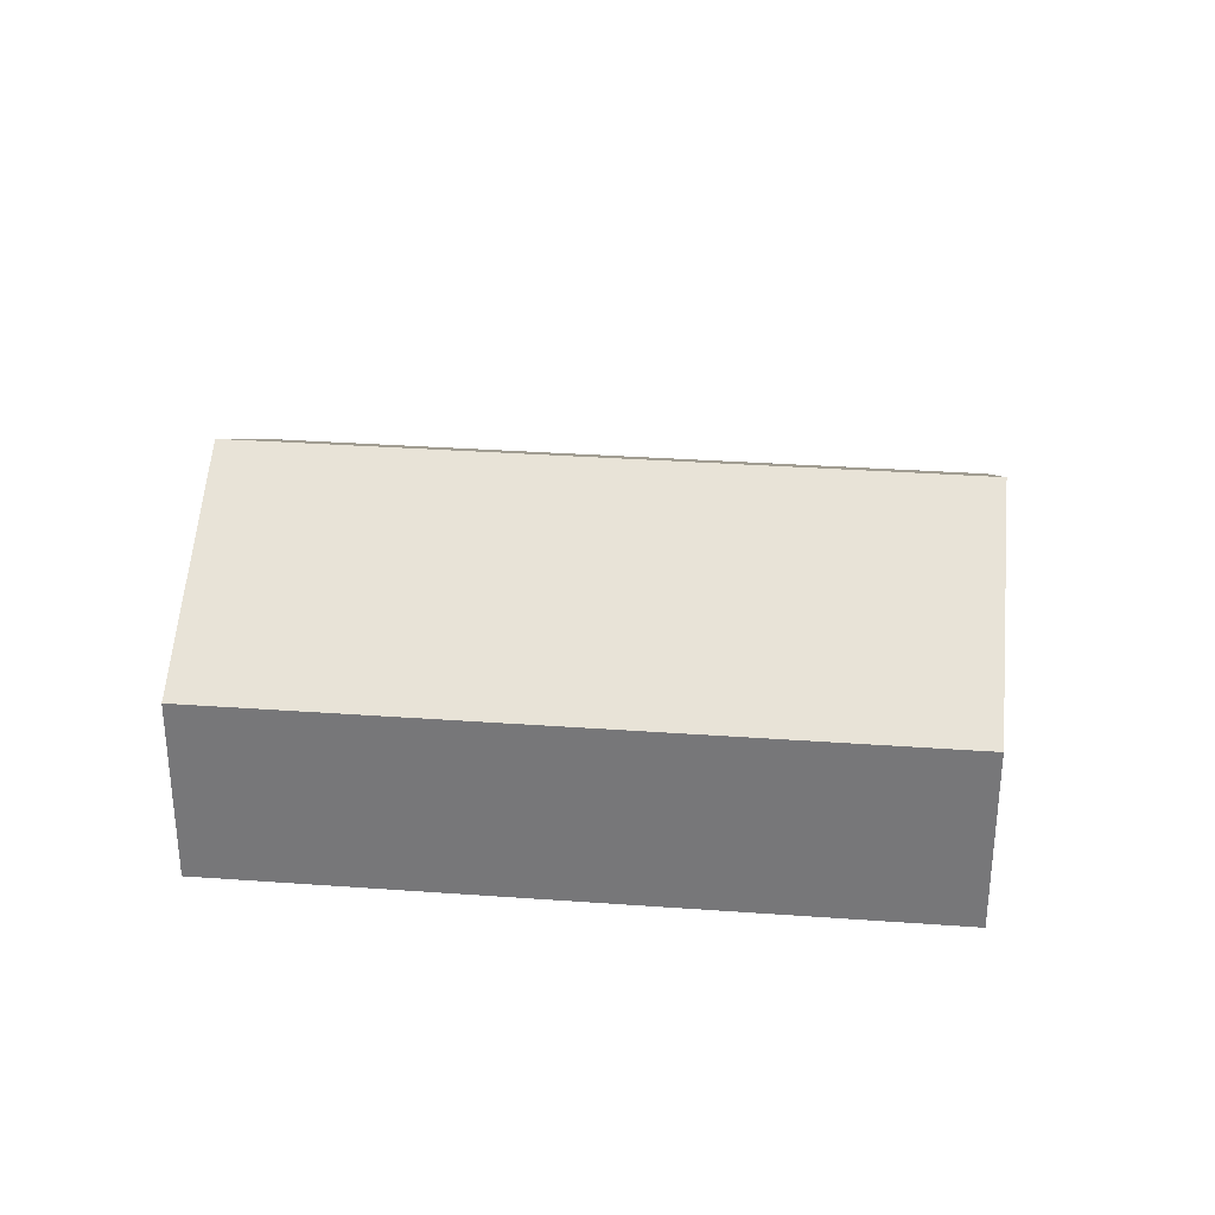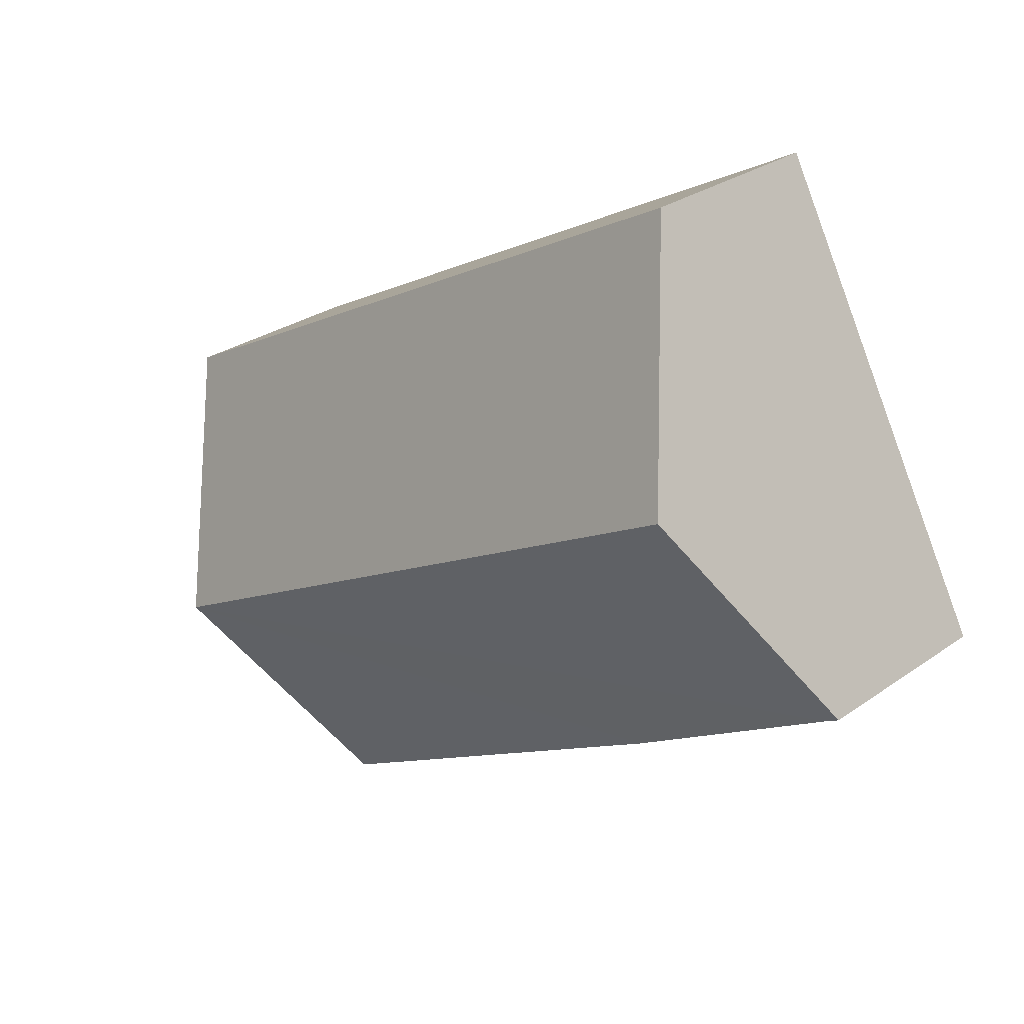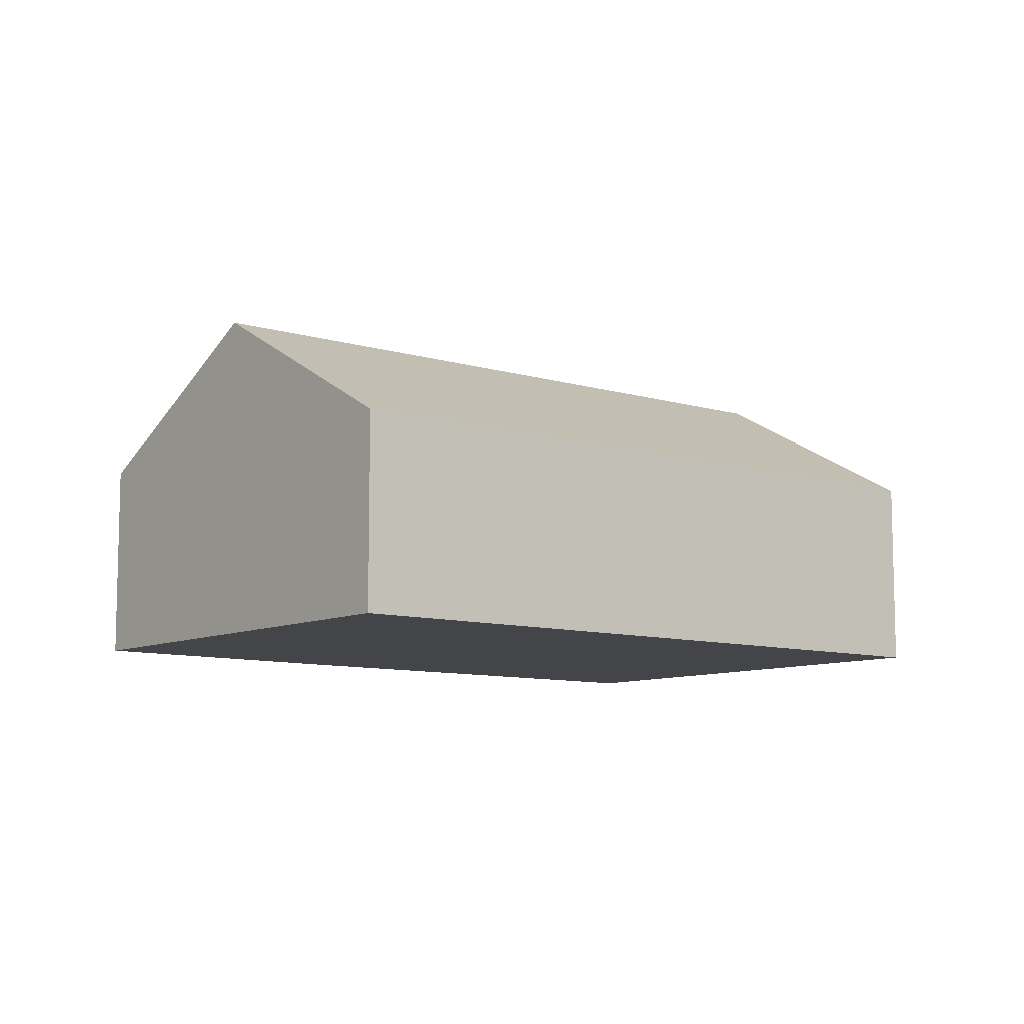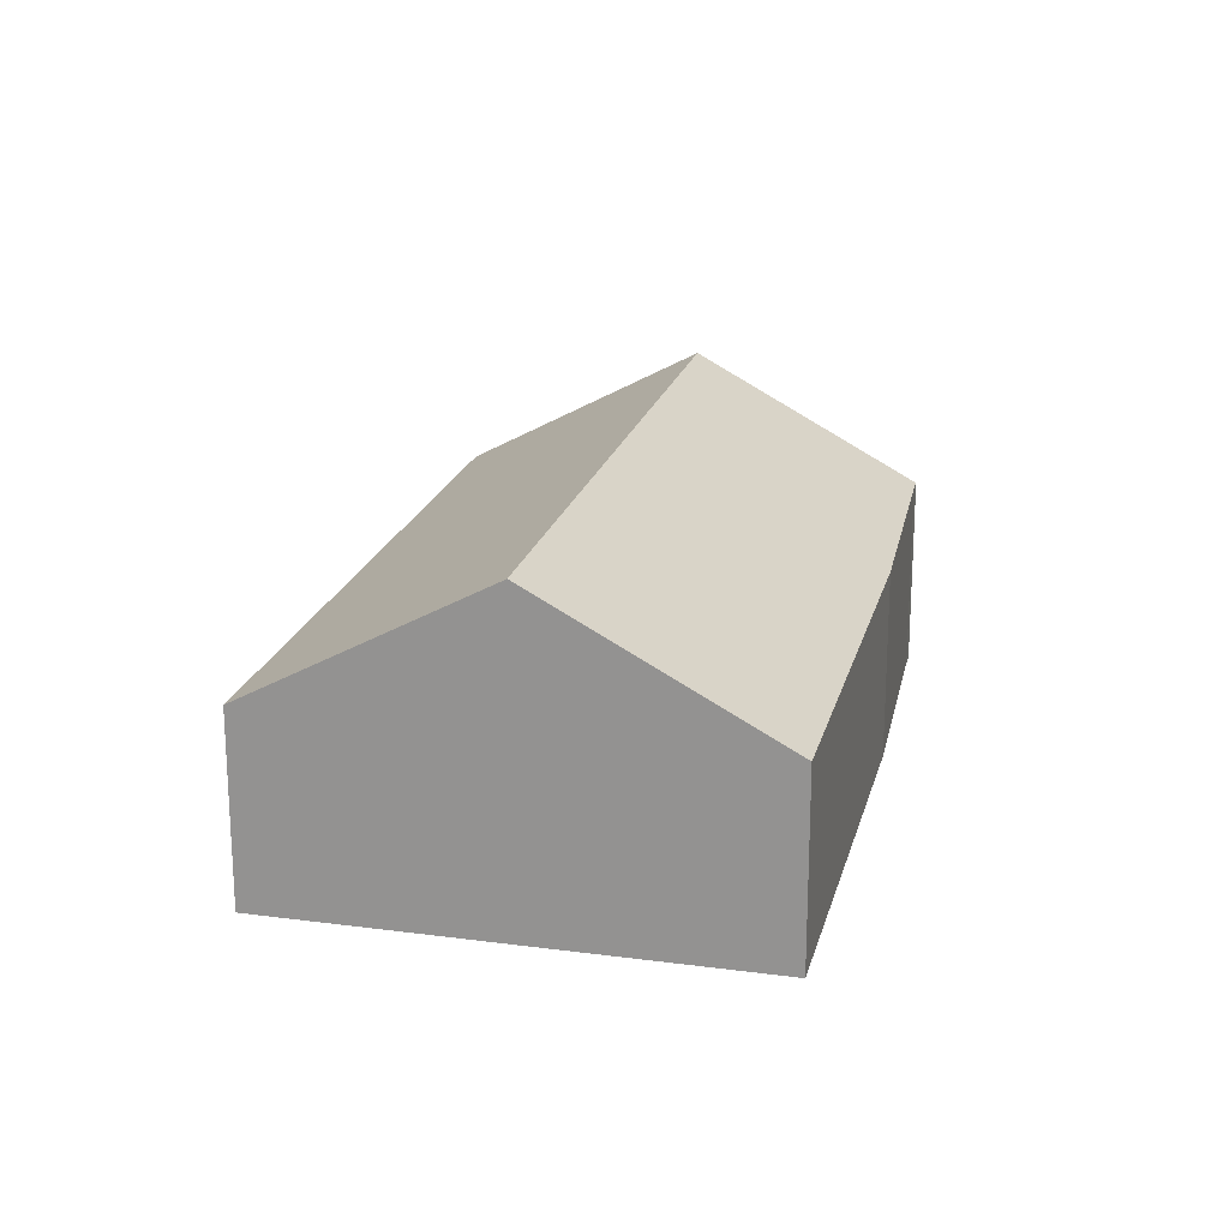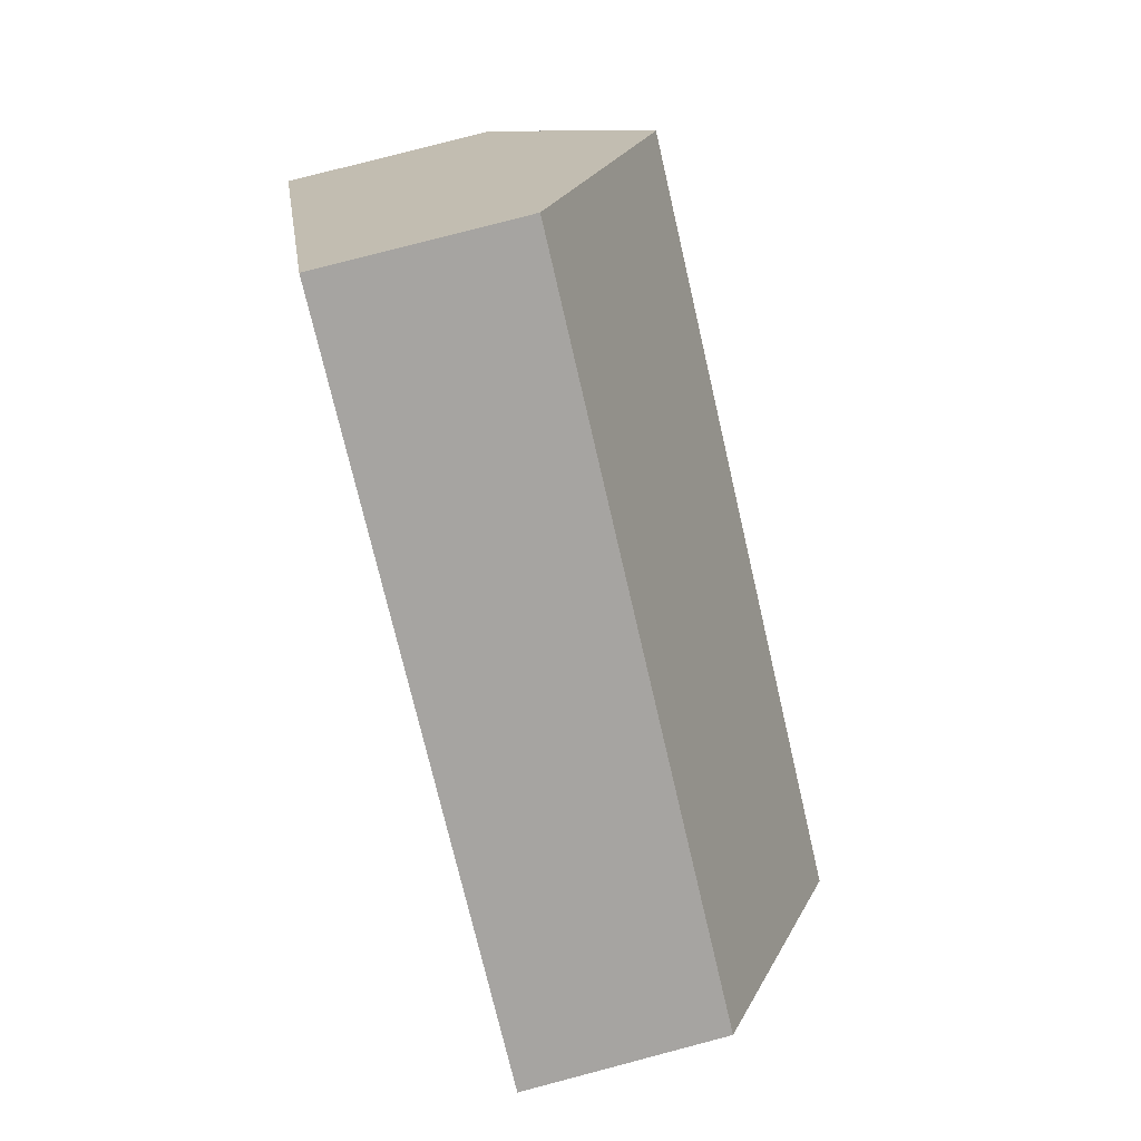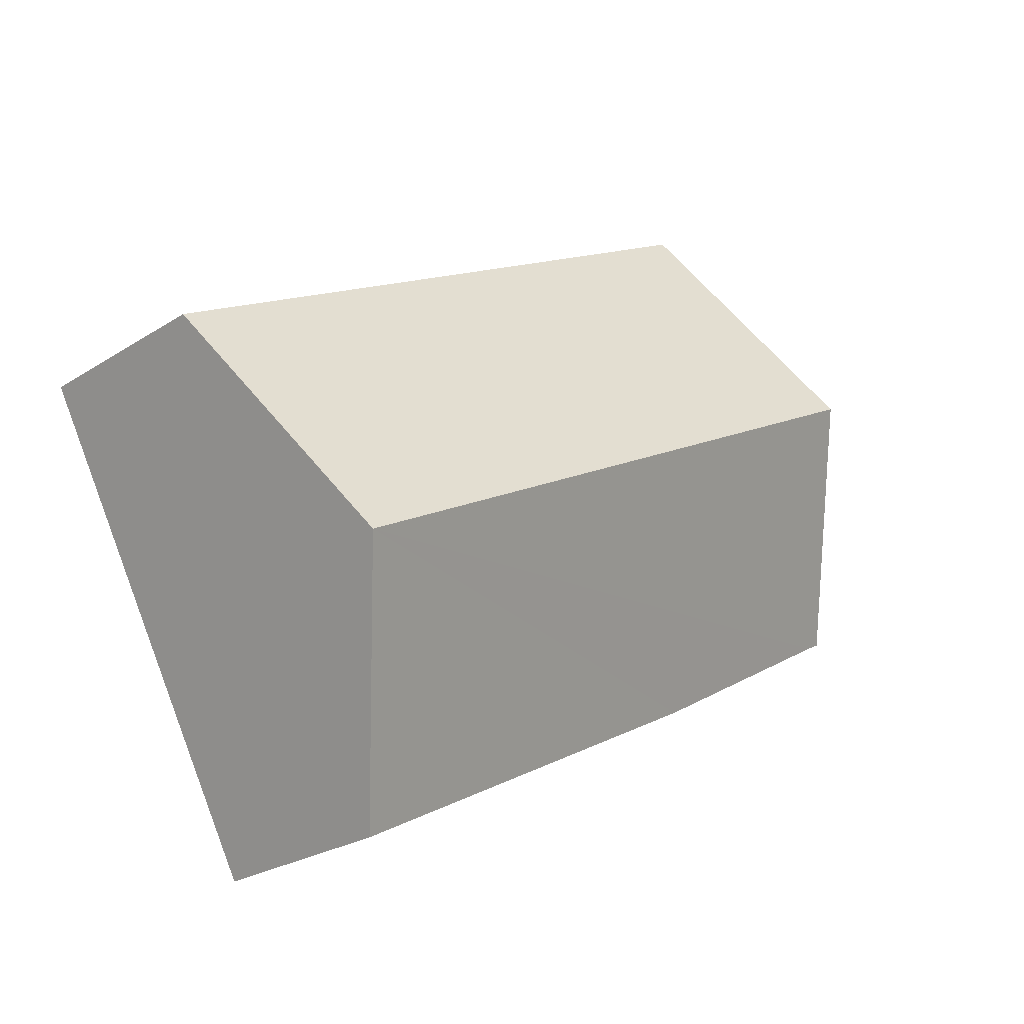
<metadata>
{"format":"obj","ext":"obj","renderer":"f3d","projection":"perspective","resolution":1024,"background":"white","views":[{"elev":32.0,"azim":34.2,"up":"+Y"},{"elev":28.6,"azim":-136.4,"up":"+Z"},{"elev":-9.1,"azim":-10.5,"up":"+Y"},{"elev":20.4,"azim":132.0,"up":"+Y"},{"elev":79.3,"azim":75.3,"up":"+Z"},{"elev":-25.1,"azim":136.0,"up":"+Z"}]}
</metadata>
<code>
v  1.649 1.35 -0.969
v  5.326 2.276 -0.987
v  4.501 1.35 -2.512
v  0.105 1.387 -0.057
v  0 1.387 8.493e-17
v  0.792 2.276 1.464
v  1.617 1.35 2.989
v  6.15 1.35 0.538
v  4.501 1.538e-16 -2.512
v  5.326 6.044e-17 -0.987
v  6.15 -3.294e-17 0.538
v  1.649 5.933e-17 -0.969
v  0.105 3.49e-18 -0.057
v  0 0 0
v  0.792 -8.964e-17 1.464
v  1.617 -1.83e-16 2.989
g defaultobject
f 1 2 3
f 2 1 4
f 2 4 5
f 2 5 6
f 7 2 6
f 2 7 8
f 2 9 3
f 9 2 8
f 9 8 10
f 10 8 11
f 9 1 3
f 1 9 12
f 1 13 4
f 13 1 12
f 13 5 4
f 5 13 14
f 14 6 5
f 6 14 7
f 7 14 15
f 7 15 16
f 16 8 7
f 8 16 11
f 13 15 14
f 15 13 12
f 15 12 16
f 16 12 9
f 16 9 11
f 11 9 10

</code>
